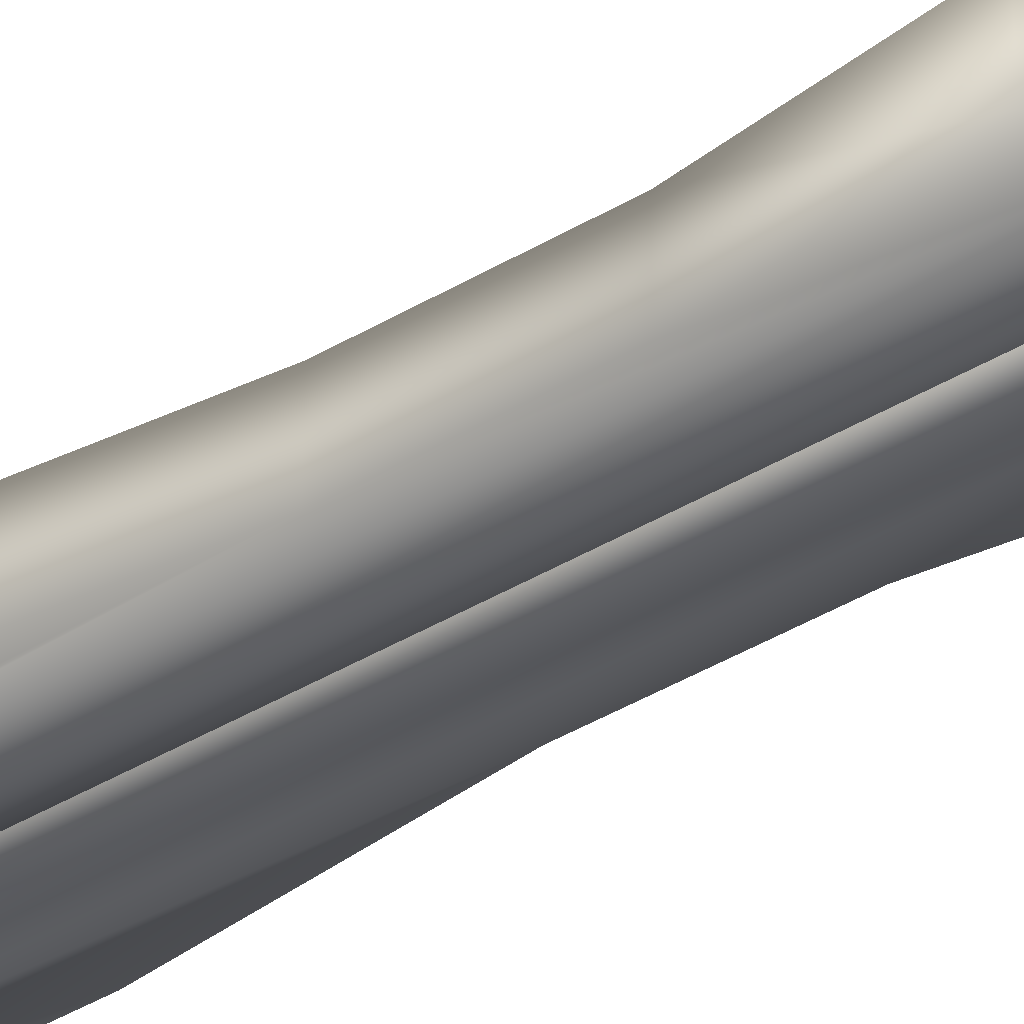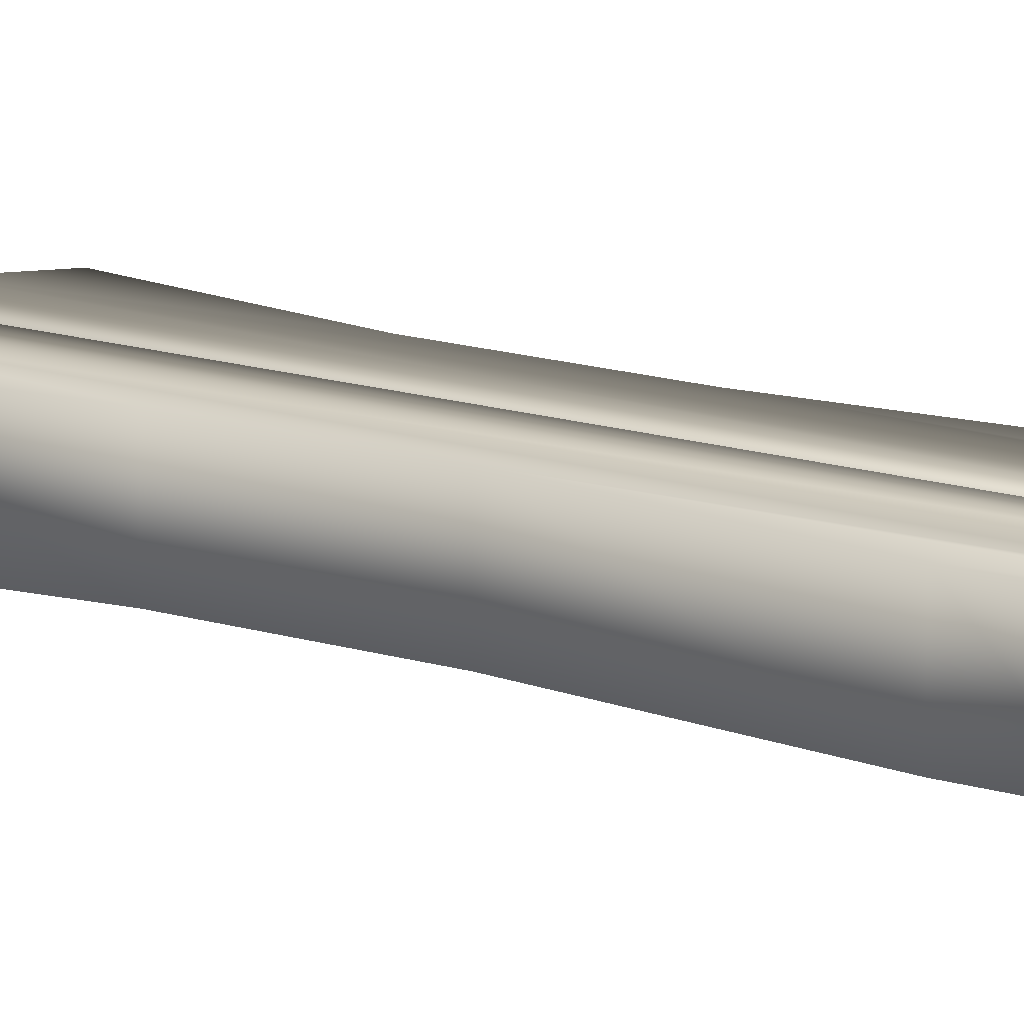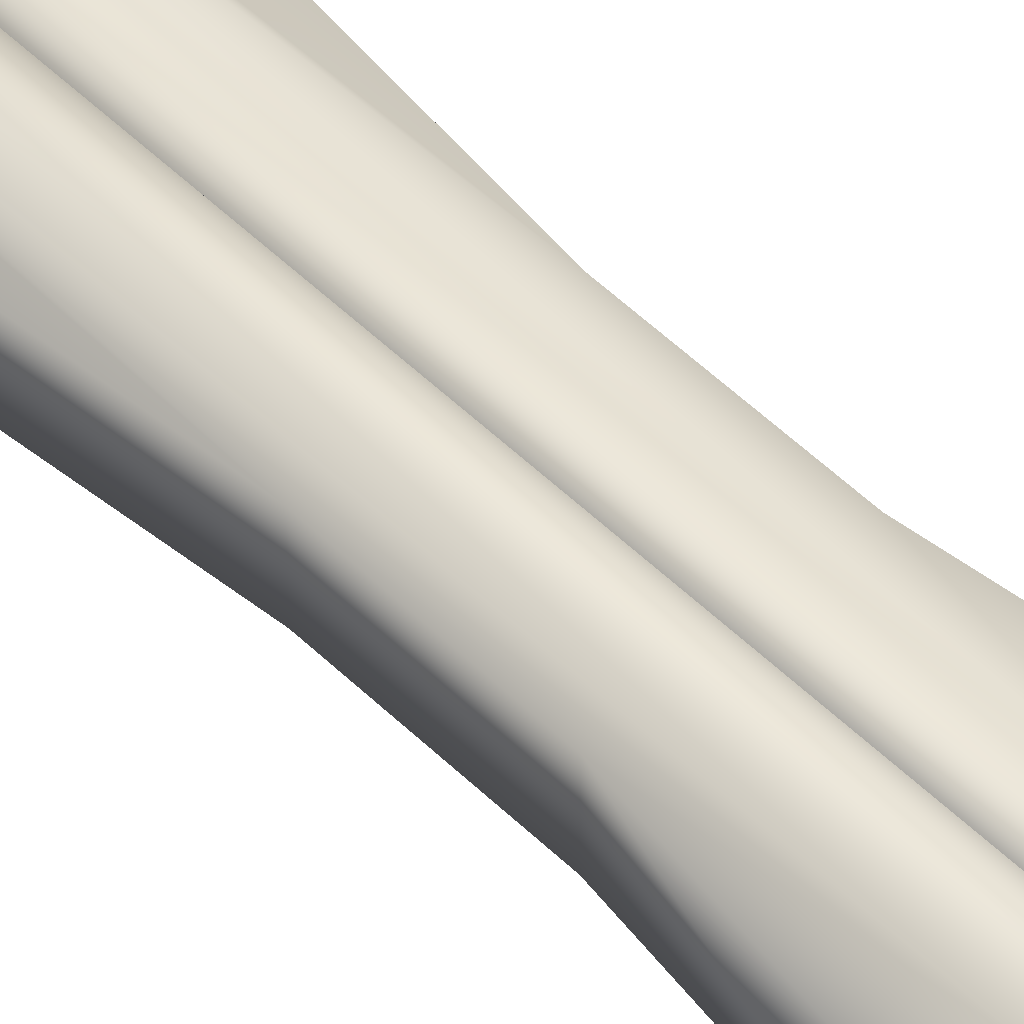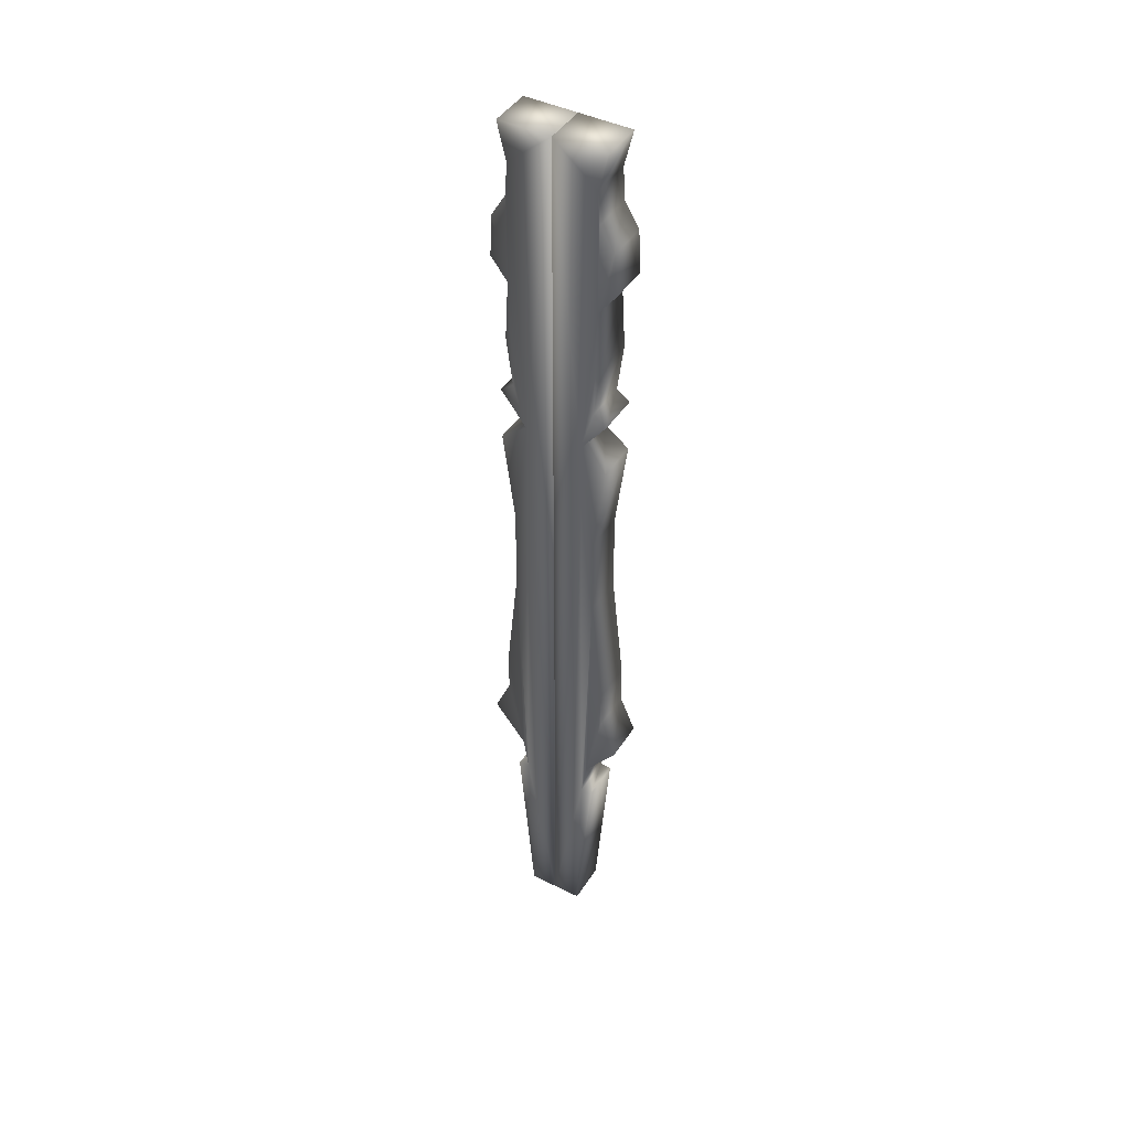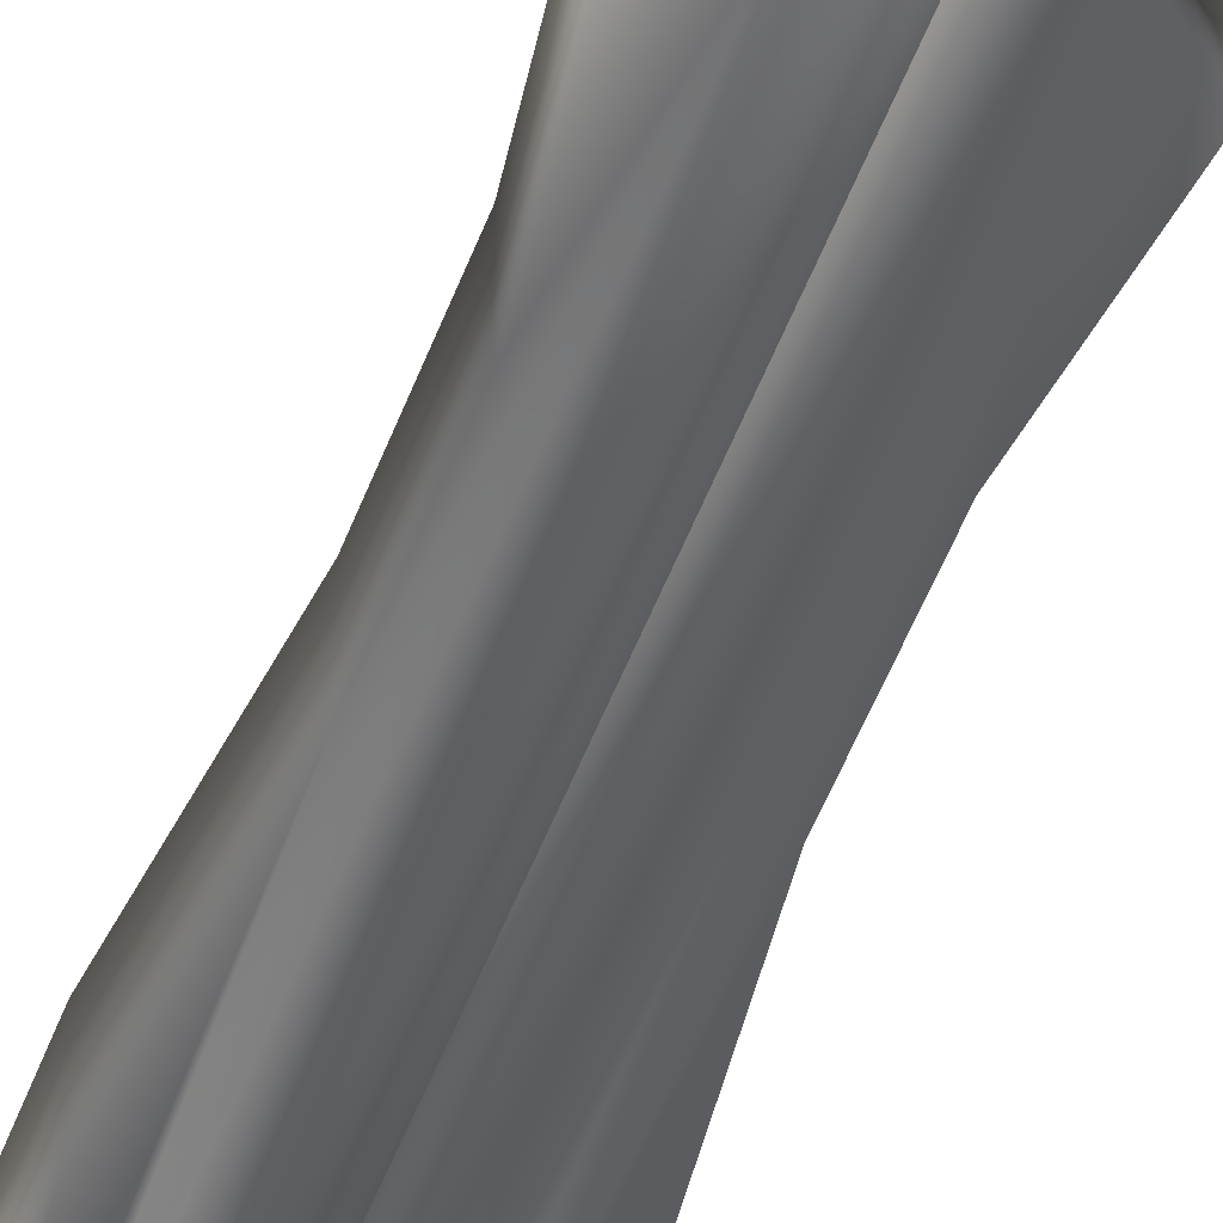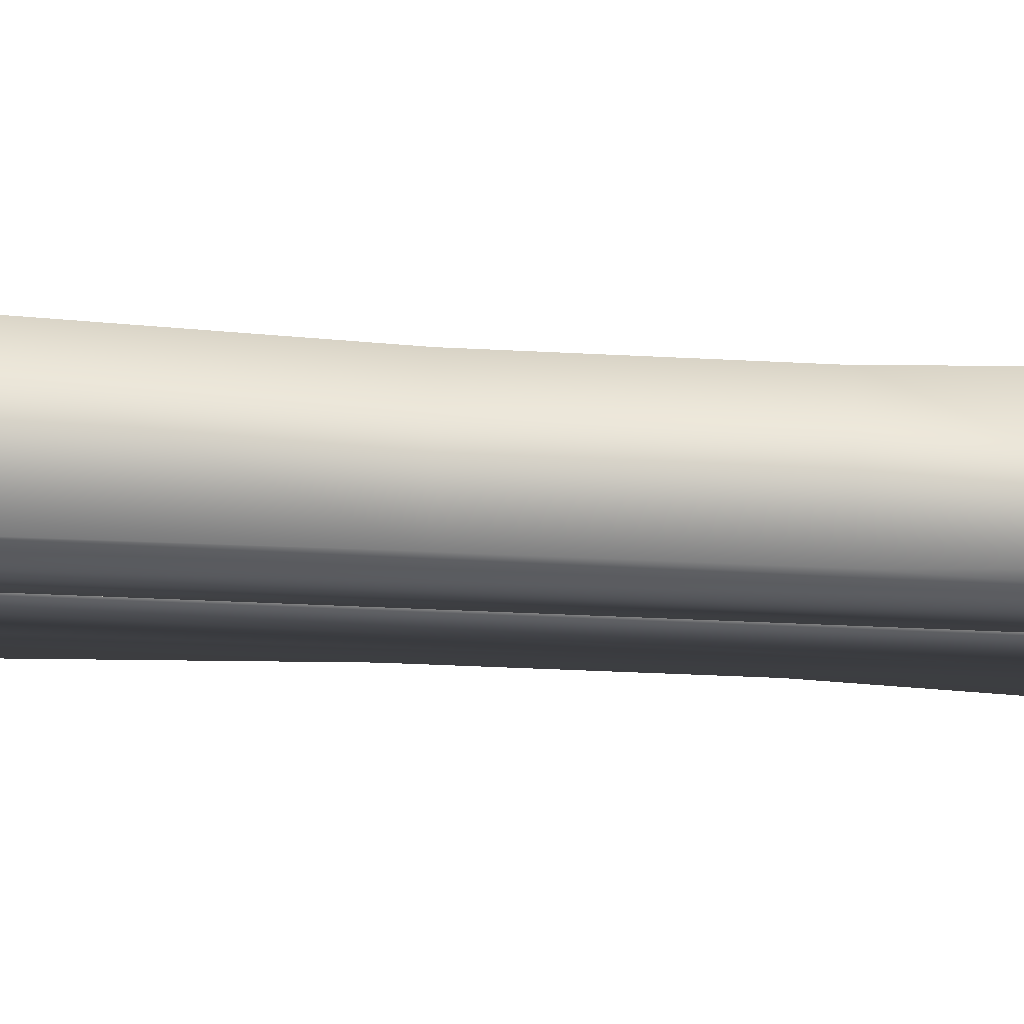
<metadata>
{"format":"obj","ext":"obj","renderer":"f3d","projection":"perspective","resolution":1024,"background":"white","views":[{"elev":-43.7,"azim":124.8,"up":"+Z"},{"elev":13.7,"azim":-53.3,"up":"+Z"},{"elev":53.6,"azim":135.8,"up":"+Z"},{"elev":43.7,"azim":30.2,"up":"+Y"},{"elev":-47.2,"azim":161.0,"up":"+Z"},{"elev":-16.1,"azim":81.7,"up":"+Z"}]}
</metadata>
<code>
v -225 15 0 1 1 1
v -215 15 0 1 1 1
v -215 15 15 1 1 1
v -225 15 15 1 1 1
v -230.6 82.02 0 1 1 1
v -230.6 82.02 15 1 1 1
v -226.6 82.35 0 1 1 1
v -226.6 82.35 15 1 1 1
v -228.6 95.28 0 1 1 1
v -228.6 95.28 15 1 1 1
v -240 110 0 1 1 1
v -240 110 15 1 1 1
v -234.3 123.5 0 1 1 1
v -234.3 123.5 15 1 1 1
v -234.3 138.5 0 1 1 1
v -234.3 138.5 15 1 1 1
v -230 180 0 1 1 1
v -230 180 15 1 1 1
v -230 210 0 1 1 1
v -230 210 15 1 1 1
v -234.3 242.9 0 1 1 1
v -234.3 242.9 15 1 1 1
v -225 250 0 1 1 1
v -225 250 15 1 1 1
v -234.3 262.1 0 1 1 1
v -234.3 262.1 15 1 1 1
v -229.6 265.7 0 1 1 1
v -229.6 265.7 15 1 1 1
v -232 283.5 0 1 1 1
v -232 283.5 15 1 1 1
v -230.8 305.1 0 1 1 1
v -230.8 305.1 15 1 1 1
v -236.7 312.7 0 1 1 1
v -236.7 312.7 15 1 1 1
v -235.9 327.6 0 1 1 1
v -235.9 327.6 15 1 1 1
v -230.8 336.1 0 1 1 1
v -230.8 336.1 15 1 1 1
v -230.2 347.4 0 1 1 1
v -230.2 347.4 15 1 1 1
v -233.3 360.4 0 1 1 1
v -233.3 360.4 15 1 1 1
v -215 360.4 0 1 1 1
v -215 360.4 15 1 1 1
v -205 15 15 1 1 1
v -215 15 15 1 1 1
v -215 15 -0 1 1 1
v -205 15 0 1 1 1
v -199.4 82.02 15 1 1 1
v -199.4 82.02 0 1 1 1
v -203.4 82.35 15 1 1 1
v -203.4 82.35 0 1 1 1
v -201.4 95.28 15 1 1 1
v -201.4 95.28 0 1 1 1
v -190 110 15 1 1 1
v -190 110 0 1 1 1
v -195.7 123.5 15 1 1 1
v -195.7 123.5 0 1 1 1
v -195.7 138.5 15 1 1 1
v -195.7 138.5 0 1 1 1
v -200 180 15 1 1 1
v -200 180 0 1 1 1
v -200 210 15 1 1 1
v -200 210 0 1 1 1
v -195.7 242.9 15 1 1 1
v -195.7 242.9 0 1 1 1
v -205 250 15 1 1 1
v -205 250 0 1 1 1
v -195.7 262.1 15 1 1 1
v -195.7 262.1 0 1 1 1
v -200.4 265.7 15 1 1 1
v -200.4 265.7 0 1 1 1
v -198 283.5 15 1 1 1
v -198 283.5 0 1 1 1
v -199.2 305.1 15 1 1 1
v -199.2 305.1 0 1 1 1
v -193.3 312.7 15 1 1 1
v -193.3 312.7 0 1 1 1
v -194.1 327.6 15 1 1 1
v -194.1 327.6 0 1 1 1
v -199.2 336.1 15 1 1 1
v -199.2 336.1 0 1 1 1
v -199.8 347.4 15 1 1 1
v -199.8 347.4 0 1 1 1
v -196.7 360.4 15 1 1 1
v -196.7 360.4 0 1 1 1
v -215 360.4 15 1 1 1
v -215 360.4 -0 1 1 1
f 1 2 4
f 4 2 3
f 5 1 6
f 6 1 4
f 7 5 8
f 8 5 6
f 9 7 10
f 10 7 8
f 11 9 12
f 12 9 10
f 13 11 14
f 14 11 12
f 15 13 16
f 16 13 14
f 17 15 18
f 18 15 16
f 19 17 20
f 20 17 18
f 21 19 22
f 22 19 20
f 23 21 24
f 24 21 22
f 25 23 26
f 26 23 24
f 27 25 28
f 28 25 26
f 29 27 30
f 30 27 28
f 31 29 32
f 32 29 30
f 33 31 34
f 34 31 32
f 35 33 36
f 36 33 34
f 37 35 38
f 38 35 36
f 39 37 40
f 40 37 38
f 41 39 42
f 42 39 40
f 43 41 44
f 44 41 42
f 2 43 3
f 3 43 44
f 44 24 3
f 3 24 8
f 3 8 4
f 4 8 6
f 42 40 44
f 44 40 24
f 24 40 32
f 32 40 38
f 32 38 36
f 36 34 32
f 30 28 32
f 32 28 24
f 28 26 24
f 22 20 24
f 24 20 18
f 24 18 8
f 8 18 10
f 10 18 16
f 10 16 14
f 14 12 10
f 2 23 43
f 43 23 39
f 43 39 41
f 23 2 7
f 7 2 1
f 7 1 5
f 23 7 17
f 17 7 9
f 17 9 15
f 15 9 13
f 13 9 11
f 17 19 23
f 23 19 21
f 25 27 23
f 23 27 31
f 23 31 39
f 39 31 37
f 37 31 35
f 35 31 33
f 27 29 31
f 45 46 48
f 48 46 47
f 49 45 50
f 50 45 48
f 51 49 52
f 52 49 50
f 53 51 54
f 54 51 52
f 55 53 56
f 56 53 54
f 57 55 58
f 58 55 56
f 59 57 60
f 60 57 58
f 61 59 62
f 62 59 60
f 63 61 64
f 64 61 62
f 65 63 66
f 66 63 64
f 67 65 68
f 68 65 66
f 69 67 70
f 70 67 68
f 71 69 72
f 72 69 70
f 73 71 74
f 74 71 72
f 75 73 76
f 76 73 74
f 77 75 78
f 78 75 76
f 79 77 80
f 80 77 78
f 81 79 82
f 82 79 80
f 83 81 84
f 84 81 82
f 85 83 86
f 86 83 84
f 87 85 88
f 88 85 86
f 46 87 47
f 47 87 88
f 88 68 47
f 47 68 52
f 47 52 48
f 48 52 50
f 86 84 88
f 88 84 68
f 68 84 76
f 76 84 82
f 76 82 80
f 80 78 76
f 74 72 76
f 76 72 68
f 72 70 68
f 66 64 68
f 68 64 62
f 68 62 52
f 52 62 54
f 54 62 60
f 54 60 58
f 58 56 54
f 46 67 87
f 87 67 83
f 87 83 85
f 67 46 51
f 51 46 45
f 51 45 49
f 67 51 61
f 61 51 53
f 61 53 59
f 59 53 57
f 57 53 55
f 61 63 67
f 67 63 65
f 69 71 67
f 67 71 75
f 67 75 83
f 83 75 81
f 81 75 79
f 79 75 77
f 71 73 75

</code>
